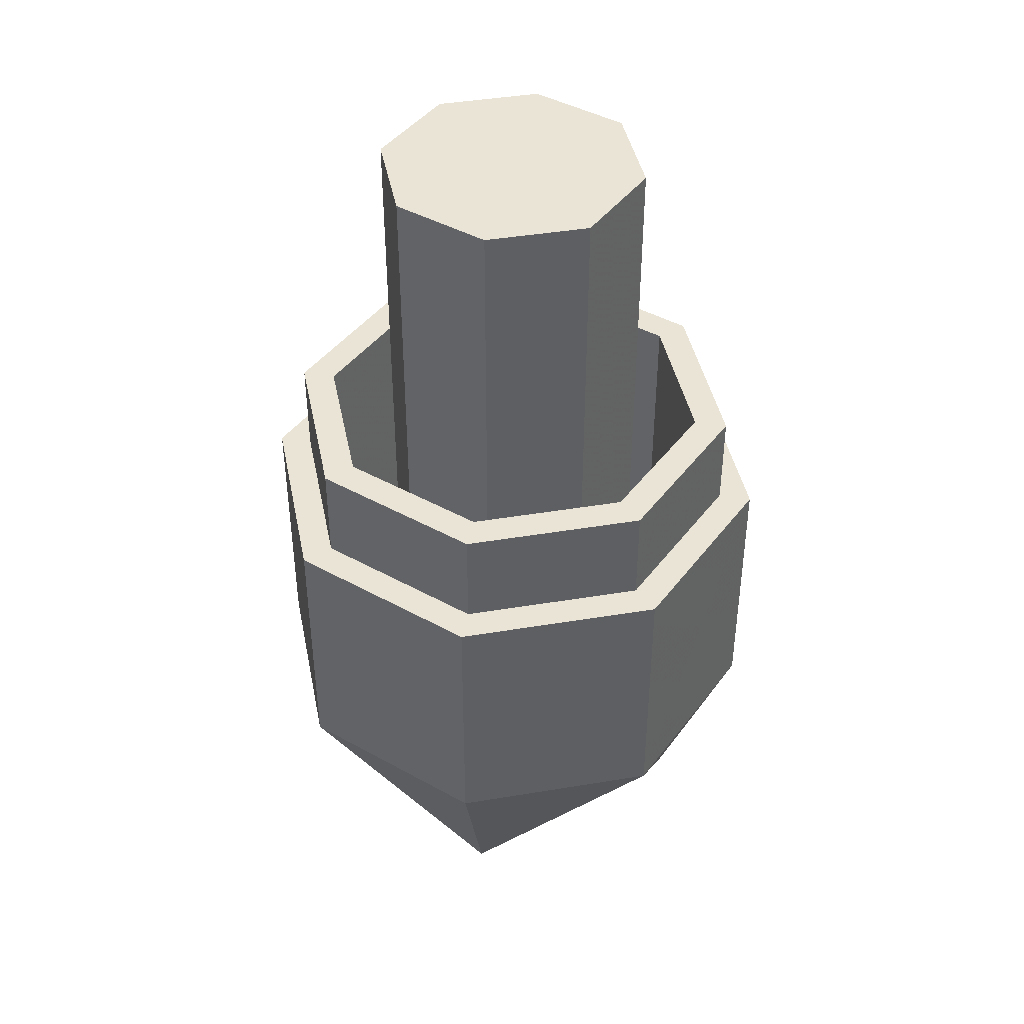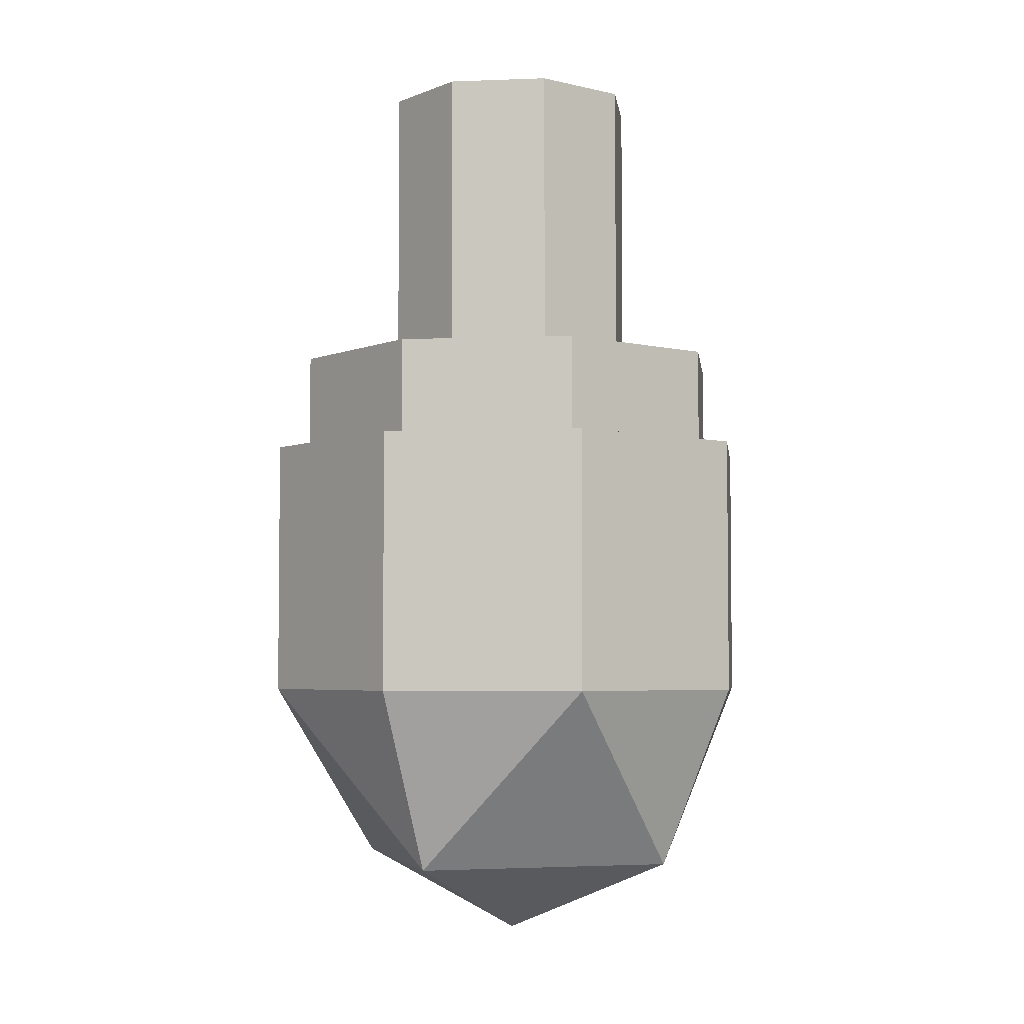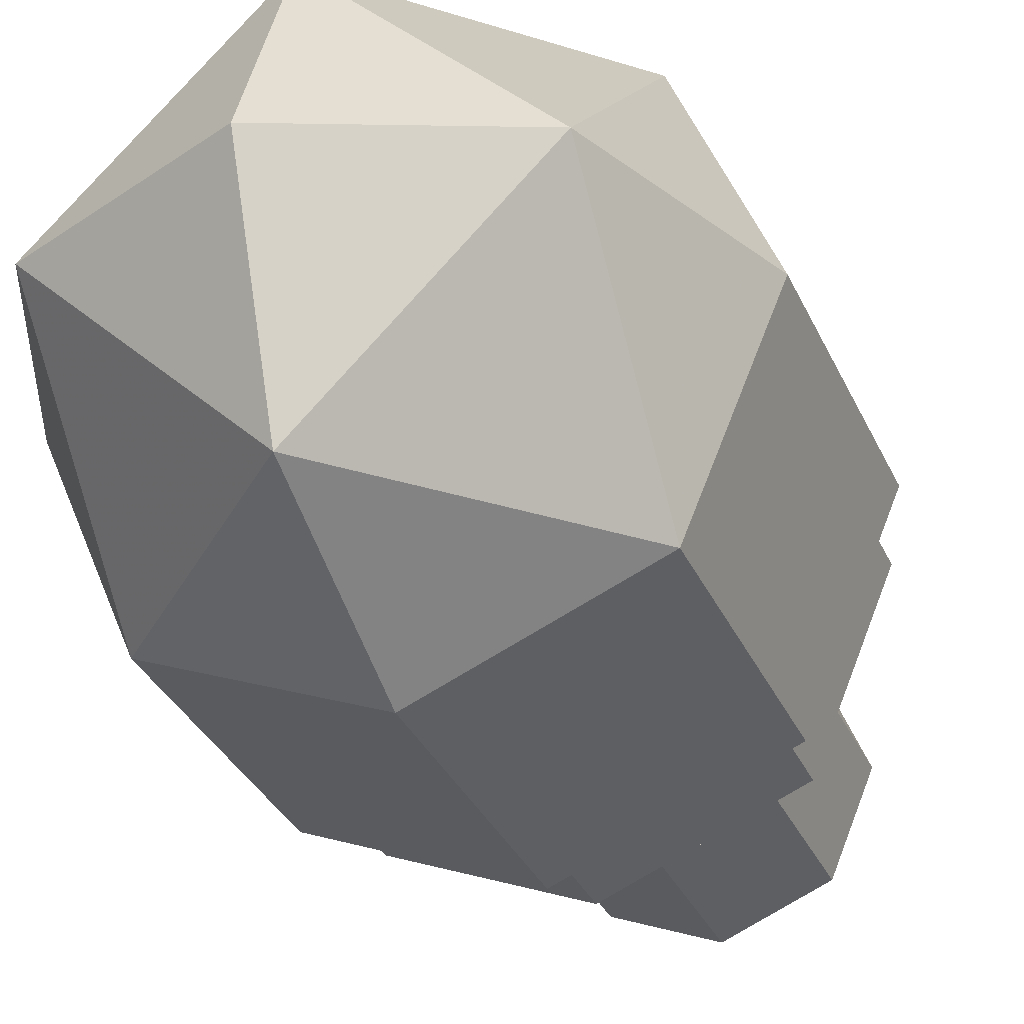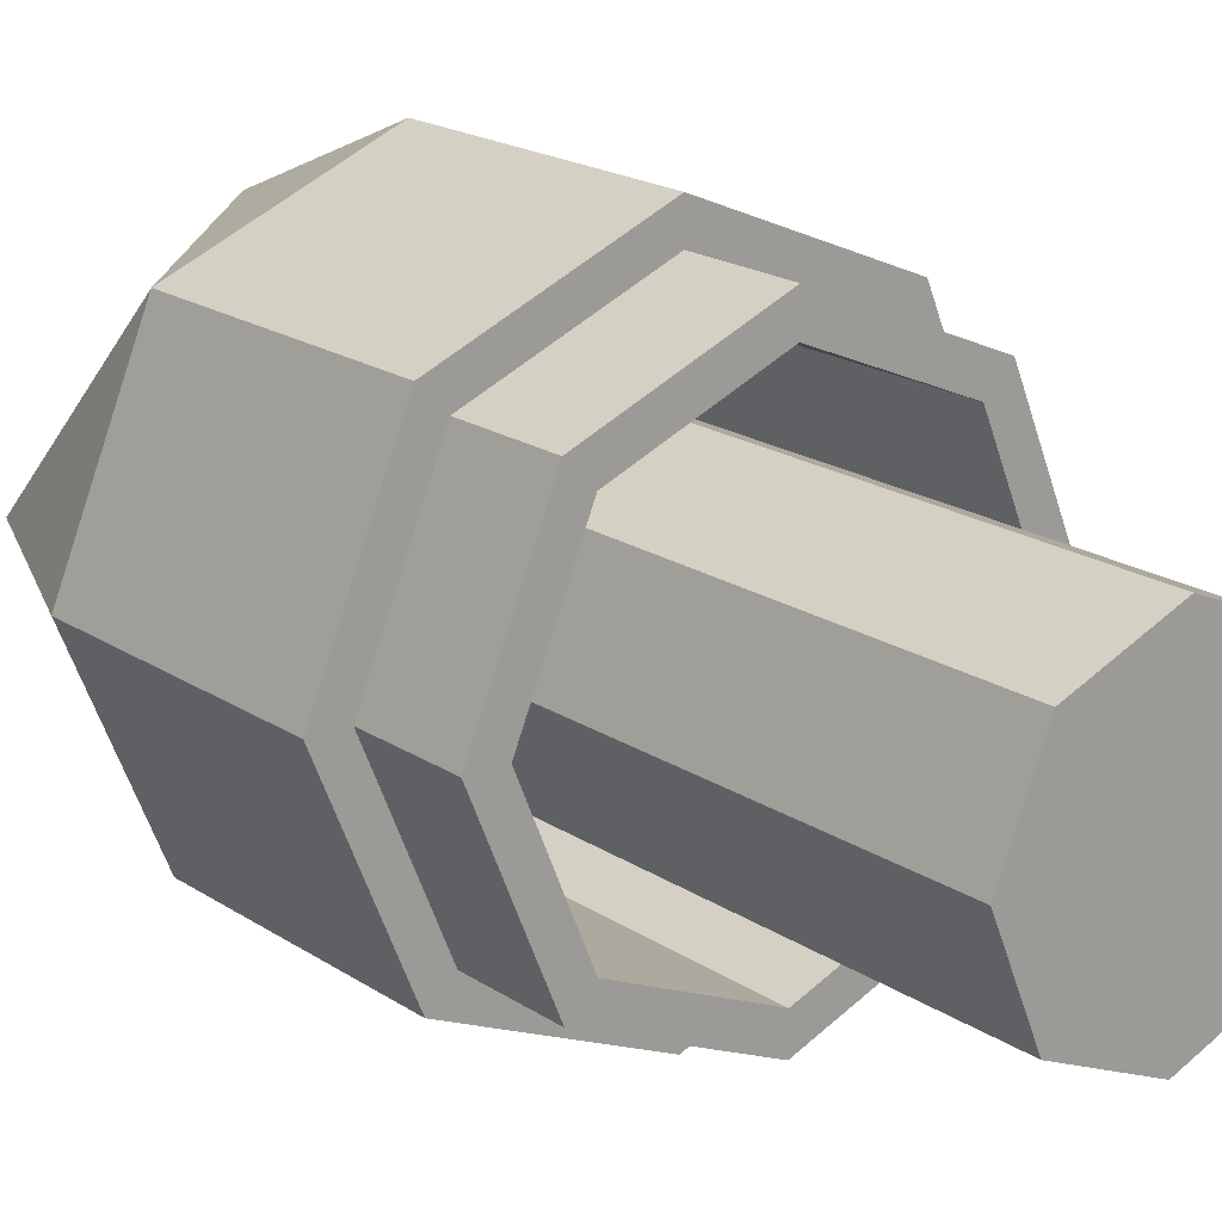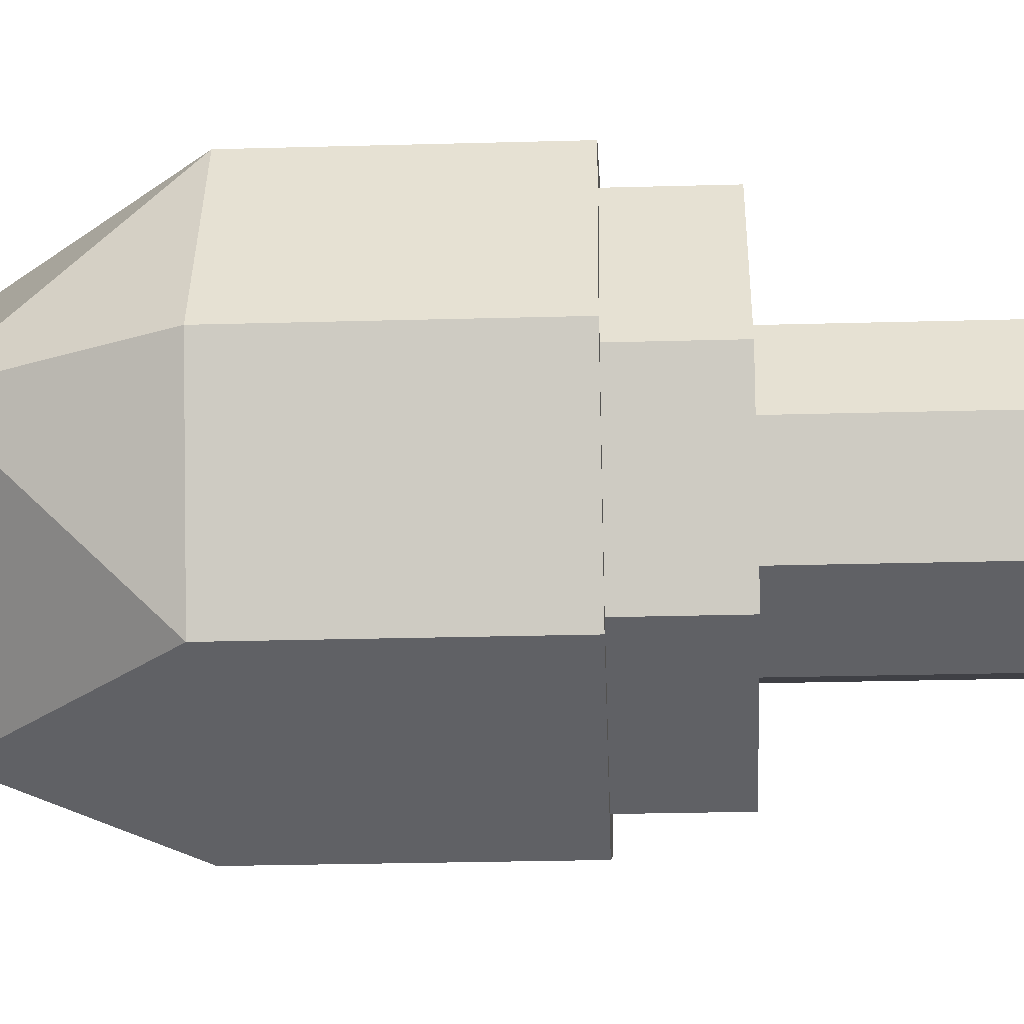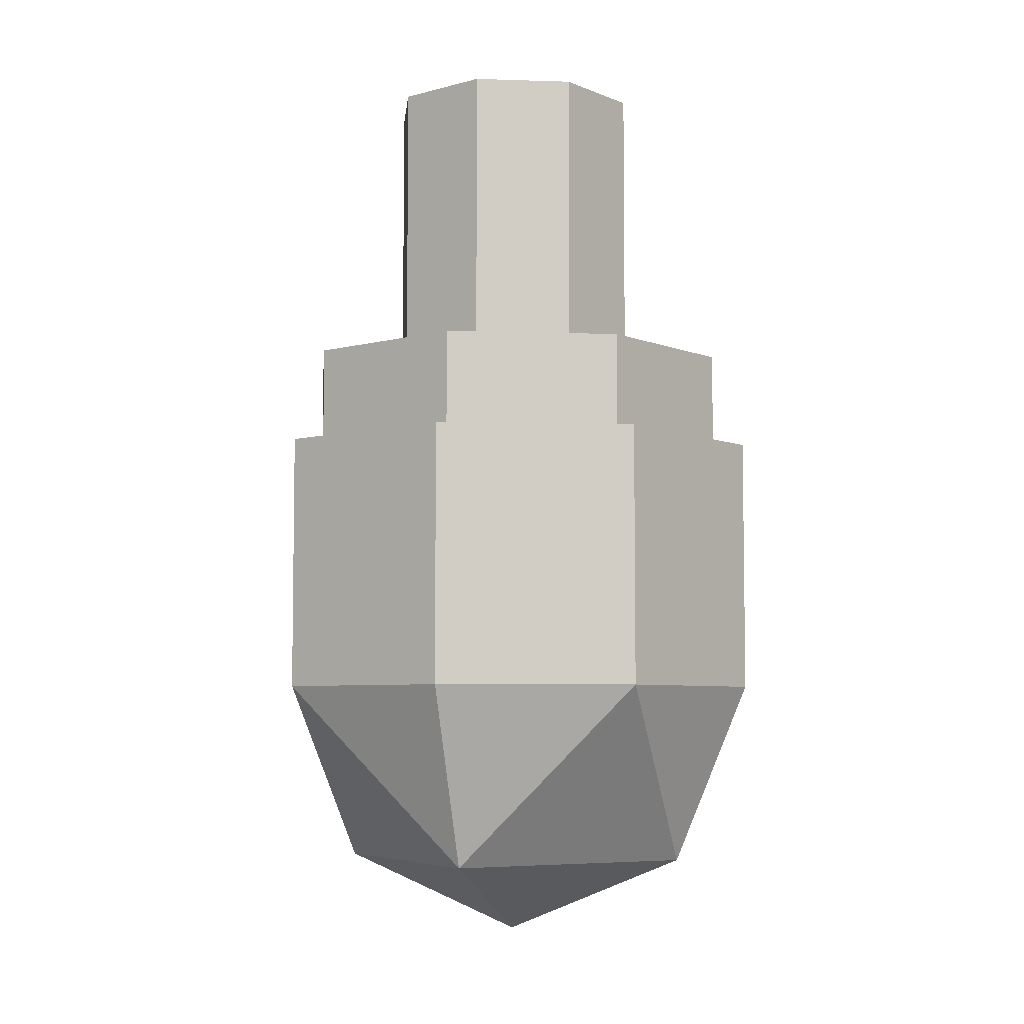
<metadata>
{"format":"obj","ext":"obj","renderer":"f3d","projection":"perspective","resolution":1024,"background":"white","views":[{"elev":42.6,"azim":-78.8,"up":"+Y"},{"elev":-4.2,"azim":-150.4,"up":"+Y"},{"elev":-32.5,"azim":21.2,"up":"+Z"},{"elev":18.7,"azim":141.6,"up":"+Z"},{"elev":-27.8,"azim":92.4,"up":"+Z"},{"elev":-5.8,"azim":16.9,"up":"+Y"}]}
</metadata>
<code>
v 0.4 -1 0
v 0.2828 -1.283 0
v 0.2828 -1 0.2828
v 0 -1.283 0.2828
v 0 -1 0.4
v 0.2828 -1 0.2828
v 0.2828 -1.283 0
v 0 -1.283 0.2828
v 0.2828 -1 0.2828
v 0 -1.4 0
v 0 -1.283 0.2828
v 0.2828 -1.283 0
v 0.4 -1 0
v 0.2828 -1.283 0
v 0.2828 -1 -0.2828
v 0 -1.283 -0.2828
v 0 -1 -0.4
v 0.2828 -1 -0.2828
v 0.2828 -1.283 0
v 0 -1.283 -0.2828
v 0.2828 -1 -0.2828
v 0 -1.4 0
v 0 -1.283 -0.2828
v 0.2828 -1.283 0
v -0.4 -1 0
v -0.2828 -1.283 0
v -0.2828 -1 0.2828
v 0 -1.283 0.2828
v 0 -1 0.4
v -0.2828 -1 0.2828
v -0.2828 -1.283 0
v 0 -1.283 0.2828
v -0.2828 -1 0.2828
v 0 -1.4 0
v 0 -1.283 0.2828
v -0.2828 -1.283 0
v -0.4 -1 0
v -0.2828 -1.283 0
v -0.2828 -1 -0.2828
v 0 -1.283 -0.2828
v 0 -1 -0.4
v -0.2828 -1 -0.2828
v -0.2828 -1.283 0
v 0 -1.283 -0.2828
v -0.2828 -1 -0.2828
v 0 -1.4 0
v 0 -1.283 -0.2828
v -0.2828 -1.283 0
v 0.3 -1 0
v 0.2121 -1.212 0
v 0.2121 -1 0.2121
v 0 -1.212 0.2121
v 0 -1 0.3
v 0.2121 -1 0.2121
v 0.2121 -1.212 0
v 0 -1.212 0.2121
v 0.2121 -1 0.2121
v 0 -1.3 0
v 0 -1.212 0.2121
v 0.2121 -1.212 0
v 0.3 -1 0
v 0.2121 -1.212 0
v 0.2121 -1 -0.2121
v 0 -1.212 -0.2121
v 0 -1 -0.3
v 0.2121 -1 -0.2121
v 0.2121 -1.212 0
v 0 -1.212 -0.2121
v 0.2121 -1 -0.2121
v 0 -1.3 0
v 0 -1.212 -0.2121
v 0.2121 -1.212 0
v -0.3 -1 0
v -0.2121 -1.212 0
v -0.2121 -1 0.2121
v 0 -1.212 0.2121
v 0 -1 0.3
v -0.2121 -1 0.2121
v -0.2121 -1.212 0
v 0 -1.212 0.2121
v -0.2121 -1 0.2121
v 0 -1.3 0
v 0 -1.212 0.2121
v -0.2121 -1.212 0
v -0.3 -1 0
v -0.2121 -1.212 0
v -0.2121 -1 -0.2121
v 0 -1.212 -0.2121
v 0 -1 -0.3
v -0.2121 -1 -0.2121
v -0.2121 -1.212 0
v 0 -1.212 -0.2121
v -0.2121 -1 -0.2121
v 0 -1.3 0
v 0 -1.212 -0.2121
v -0.2121 -1.212 0
v 0.4 -0.6 0
v 0.2828 -0.6 -0.2828
v 0.2475 -0.6 -0.2475
v 0.35 -0.6 0
v 0.2828 -0.6 -0.2828
v 0 -0.6 -0.4
v 0 -0.6 -0.35
v 0.2475 -0.6 -0.2475
v 0 -0.6 -0.4
v -0.2828 -0.6 -0.2828
v -0.2475 -0.6 -0.2475
v 0 -0.6 -0.35
v -0.2828 -0.6 -0.2828
v -0.4 -0.6 0
v -0.35 -0.6 0
v -0.2475 -0.6 -0.2475
v -0.4 -0.6 0
v -0.2828 -0.6 0.2828
v -0.2475 -0.6 0.2475
v -0.35 -0.6 0
v -0.2828 -0.6 0.2828
v 0 -0.6 0.4
v 0 -0.6 0.35
v -0.2475 -0.6 0.2475
v 0 -0.6 0.4
v 0.2828 -0.6 0.2828
v 0.2475 -0.6 0.2475
v 0 -0.6 0.35
v 0.2828 -0.6 0.2828
v 0.4 -0.6 0
v 0.35 -0.6 0
v 0.2475 -0.6 0.2475
v 0.35 -0.45 0
v 0.2475 -0.45 -0.2475
v 0.2121 -0.45 -0.2121
v 0.3 -0.45 0
v 0.2475 -0.45 -0.2475
v 0 -0.45 -0.35
v 0 -0.45 -0.3
v 0.2121 -0.45 -0.2121
v 0 -0.45 -0.35
v -0.2475 -0.45 -0.2475
v -0.2121 -0.45 -0.2121
v 0 -0.45 -0.3
v -0.2475 -0.45 -0.2475
v -0.35 -0.45 0
v -0.3 -0.45 0
v -0.2121 -0.45 -0.2121
v -0.35 -0.45 0
v -0.2475 -0.45 0.2475
v -0.2121 -0.45 0.2121
v -0.3 -0.45 0
v -0.2475 -0.45 0.2475
v 0 -0.45 0.35
v 0 -0.45 0.3
v -0.2121 -0.45 0.2121
v 0 -0.45 0.35
v 0.2475 -0.45 0.2475
v 0.2121 -0.45 0.2121
v 0 -0.45 0.3
v 0.2475 -0.45 0.2475
v 0.35 -0.45 0
v 0.3 -0.45 0
v 0.2121 -0.45 0.2121
v 0.1414 0 0.1414
v 0.2 0 0
v 0.2 -1.2 0
v 0.1414 -1.2 0.1414
v 0 0 0.2
v 0.1414 0 0.1414
v 0.1414 -1.2 0.1414
v 0 -1.2 0.2
v -0.1414 0 0.1414
v 0 0 0.2
v 0 -1.2 0.2
v -0.1414 -1.2 0.1414
v -0.2 0 0
v -0.1414 0 0.1414
v -0.1414 -1.2 0.1414
v -0.2 -1.2 0
v -0.1414 0 -0.1414
v -0.2 0 0
v -0.2 -1.2 0
v -0.1414 -1.2 -0.1414
v 0 0 -0.2
v -0.1414 0 -0.1414
v -0.1414 -1.2 -0.1414
v 0 -1.2 -0.2
v 0.1414 0 -0.1414
v 0 0 -0.2
v 0 -1.2 -0.2
v 0.1414 -1.2 -0.1414
v 0.2 0 0
v 0.1414 0 -0.1414
v 0.1414 -1.2 -0.1414
v 0.2 -1.2 0
v 0 0 0
v 0 0 -0.2
v -0.1414 0 -0.1414
v 0 0 0
v -0.1414 0 -0.1414
v -0.2 0 0
v 0 0 0
v -0.2 0 0
v -0.1414 0 0.1414
v 0 0 0
v -0.1414 0 0.1414
v 0 0 0.2
v 0 0 0
v 0 0 0.2
v 0.1414 0 0.1414
v 0 0 0
v 0.1414 0 0.1414
v 0.2 0 0
v 0 0 0
v 0.2 0 0
v 0.1414 0 -0.1414
v 0 0 0
v 0.1414 0 -0.1414
v 0 0 -0.2
v 0.2475 -0.45 0.2475
v 0.35 -0.45 0
v 0.35 -0.6 0
v 0.2475 -0.6 0.2475
v 0 -0.45 0.35
v 0.2475 -0.45 0.2475
v 0.2475 -0.6 0.2475
v 0 -0.6 0.35
v -0.2475 -0.45 0.2475
v 0 -0.45 0.35
v 0 -0.6 0.35
v -0.2475 -0.6 0.2475
v -0.35 -0.45 0
v -0.2475 -0.45 0.2475
v -0.2475 -0.6 0.2475
v -0.35 -0.6 0
v -0.2475 -0.45 -0.2475
v -0.35 -0.45 0
v -0.35 -0.6 0
v -0.2475 -0.6 -0.2475
v 0 -0.45 -0.35
v -0.2475 -0.45 -0.2475
v -0.2475 -0.6 -0.2475
v 0 -0.6 -0.35
v 0.2475 -0.45 -0.2475
v 0 -0.45 -0.35
v 0 -0.6 -0.35
v 0.2475 -0.6 -0.2475
v 0.35 -0.45 0
v 0.2475 -0.45 -0.2475
v 0.2475 -0.6 -0.2475
v 0.35 -0.6 0
v 0.2828 -1 0.2828
v 0.4 -1 0
v 0.4 -0.6 0
v 0.2828 -0.6 0.2828
v 0 -1 0.4
v 0.2828 -1 0.2828
v 0.2828 -0.6 0.2828
v 0 -0.6 0.4
v -0.2828 -1 0.2828
v 0 -1 0.4
v 0 -0.6 0.4
v -0.2828 -0.6 0.2828
v -0.4 -1 0
v -0.2828 -1 0.2828
v -0.2828 -0.6 0.2828
v -0.4 -0.6 0
v -0.2828 -1 -0.2828
v -0.4 -1 0
v -0.4 -0.6 0
v -0.2828 -0.6 -0.2828
v 0 -1 -0.4
v -0.2828 -1 -0.2828
v -0.2828 -0.6 -0.2828
v 0 -0.6 -0.4
v 0.2828 -1 -0.2828
v 0 -1 -0.4
v 0 -0.6 -0.4
v 0.2828 -0.6 -0.2828
v 0.4 -1 0
v 0.2828 -1 -0.2828
v 0.2828 -0.6 -0.2828
v 0.4 -0.6 0
v 0.2121 -0.45 0.2121
v 0.3 -0.45 0
v 0.3 -1 0
v 0.2121 -1 0.2121
v 0 -0.45 0.3
v 0.2121 -0.45 0.2121
v 0.2121 -1 0.2121
v 0 -1 0.3
v -0.2121 -0.45 0.2121
v 0 -0.45 0.3
v 0 -1 0.3
v -0.2121 -1 0.2121
v -0.3 -0.45 0
v -0.2121 -0.45 0.2121
v -0.2121 -1 0.2121
v -0.3 -1 0
v -0.2121 -0.45 -0.2121
v -0.3 -0.45 0
v -0.3 -1 0
v -0.2121 -1 -0.2121
v 0 -0.45 -0.3
v -0.2121 -0.45 -0.2121
v -0.2121 -1 -0.2121
v 0 -1 -0.3
v 0.2121 -0.45 -0.2121
v 0 -0.45 -0.3
v 0 -1 -0.3
v 0.2121 -1 -0.2121
v 0.3 -0.45 0
v 0.2121 -0.45 -0.2121
v 0.2121 -1 -0.2121
v 0.3 -1 0
g mesh3554494
f 1 3 2
f 4 6 5
f 7 9 8
f 10 12 11
g mesh3554496
f 13 14 15
f 16 17 18
f 19 20 21
f 22 23 24
g mesh3554498
f 25 26 27
f 28 29 30
f 31 32 33
f 34 35 36
g mesh3554500
f 37 39 38
f 40 42 41
f 43 45 44
f 46 48 47
g mesh3554504
f 49 50 51
f 52 53 54
f 55 56 57
f 58 59 60
g mesh3554506
f 61 63 62
f 64 66 65
f 67 69 68
f 70 72 71
g mesh3554508
f 73 75 74
f 76 78 77
f 79 81 80
f 82 84 83
g mesh3554510
f 85 86 87
f 88 89 90
f 91 92 93
f 94 95 96
g mesh3554513
f 97 98 99
f 99 100 97
f 101 102 103
f 103 104 101
f 105 106 107
f 107 108 105
f 109 110 111
f 111 112 109
f 113 114 115
f 115 116 113
f 117 118 119
f 119 120 117
f 121 122 123
f 123 124 121
f 125 126 127
f 127 128 125
g mesh3554515
f 129 130 131
f 131 132 129
f 133 134 135
f 135 136 133
f 137 138 139
f 139 140 137
f 141 142 143
f 143 144 141
f 145 146 147
f 147 148 145
f 149 150 151
f 151 152 149
f 153 154 155
f 155 156 153
f 157 158 159
f 159 160 157
g mesh3554517
f 161 163 162
f 163 161 164
f 165 167 166
f 167 165 168
f 169 171 170
f 171 169 172
f 173 175 174
f 175 173 176
f 177 179 178
f 179 177 180
f 181 183 182
f 183 181 184
f 185 187 186
f 187 185 188
f 189 191 190
f 191 189 192
g mesh3554519
f 193 194 195
f 196 197 198
f 199 200 201
f 202 203 204
f 205 206 207
f 208 209 210
f 211 212 213
f 214 215 216
g mesh3554521
f 217 219 218
f 219 217 220
f 221 223 222
f 223 221 224
f 225 227 226
f 227 225 228
f 229 231 230
f 231 229 232
f 233 235 234
f 235 233 236
f 237 239 238
f 239 237 240
f 241 243 242
f 243 241 244
f 245 247 246
f 247 245 248
g mesh3554523
f 249 250 251
f 251 252 249
f 253 254 255
f 255 256 253
f 257 258 259
f 259 260 257
f 261 262 263
f 263 264 261
f 265 266 267
f 267 268 265
f 269 270 271
f 271 272 269
f 273 274 275
f 275 276 273
f 277 278 279
f 279 280 277
g mesh3554525
f 281 282 283
f 283 284 281
f 285 286 287
f 287 288 285
f 289 290 291
f 291 292 289
f 293 294 295
f 295 296 293
f 297 298 299
f 299 300 297
f 301 302 303
f 303 304 301
f 305 306 307
f 307 308 305
f 309 310 311
f 311 312 309

</code>
